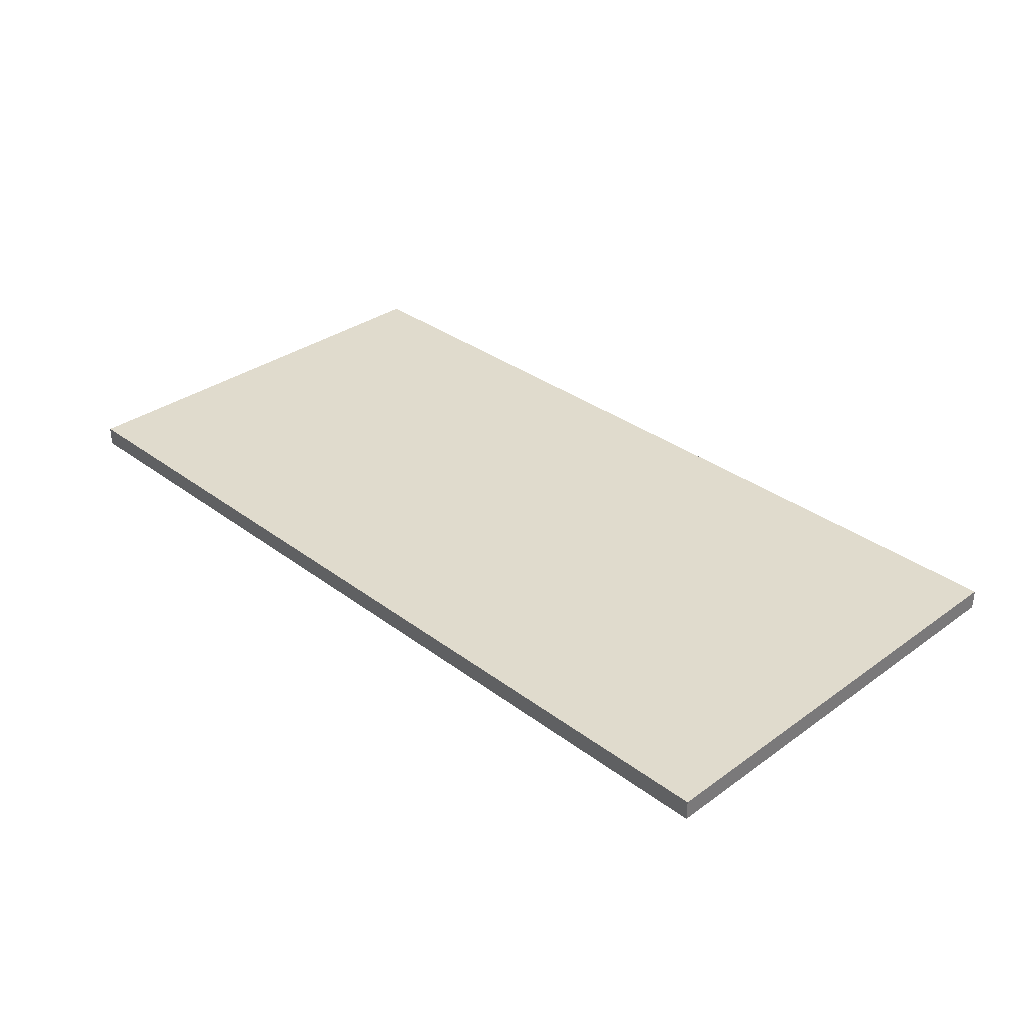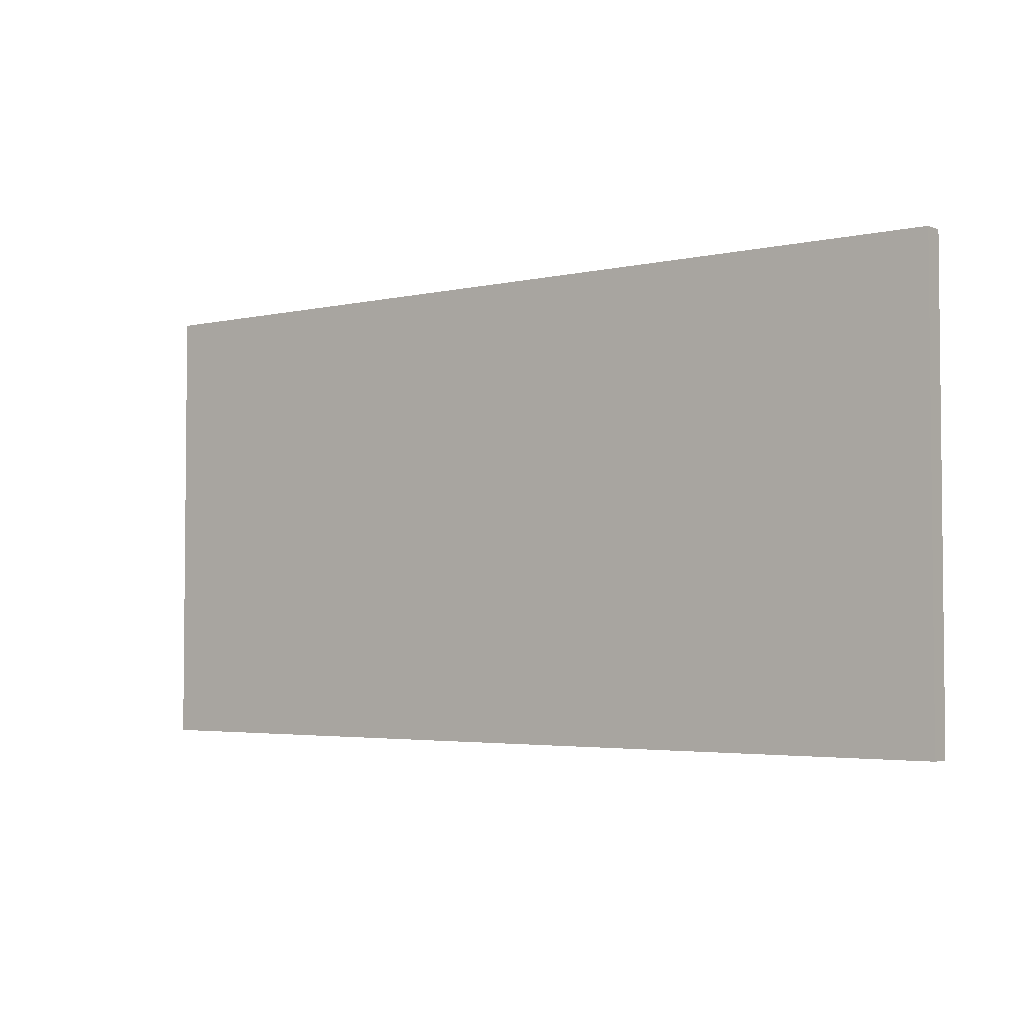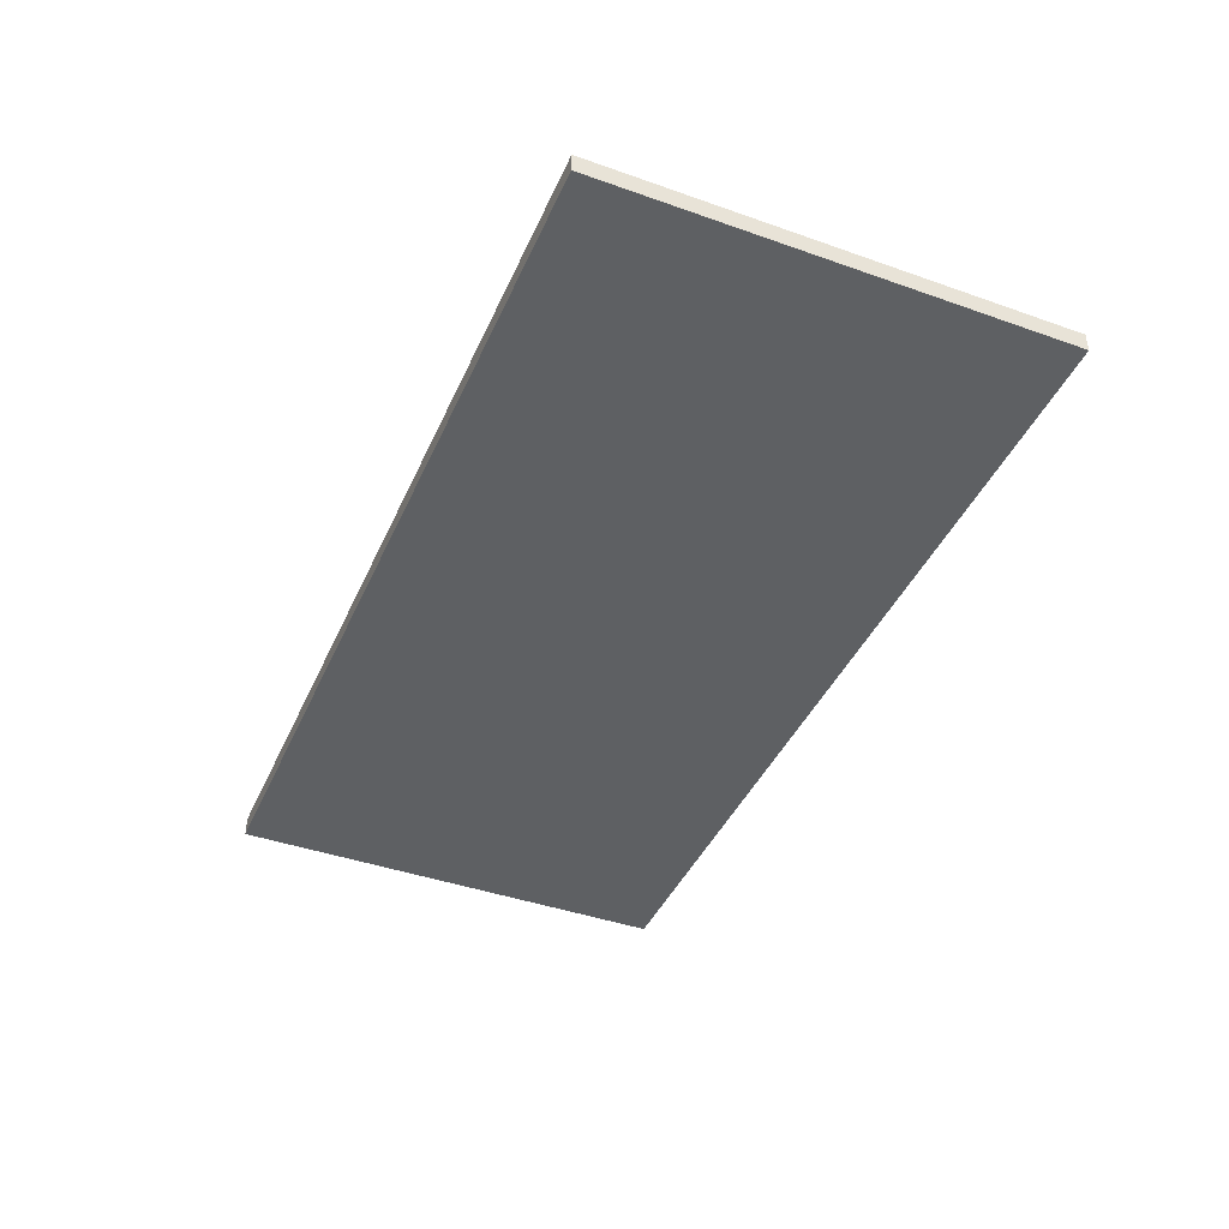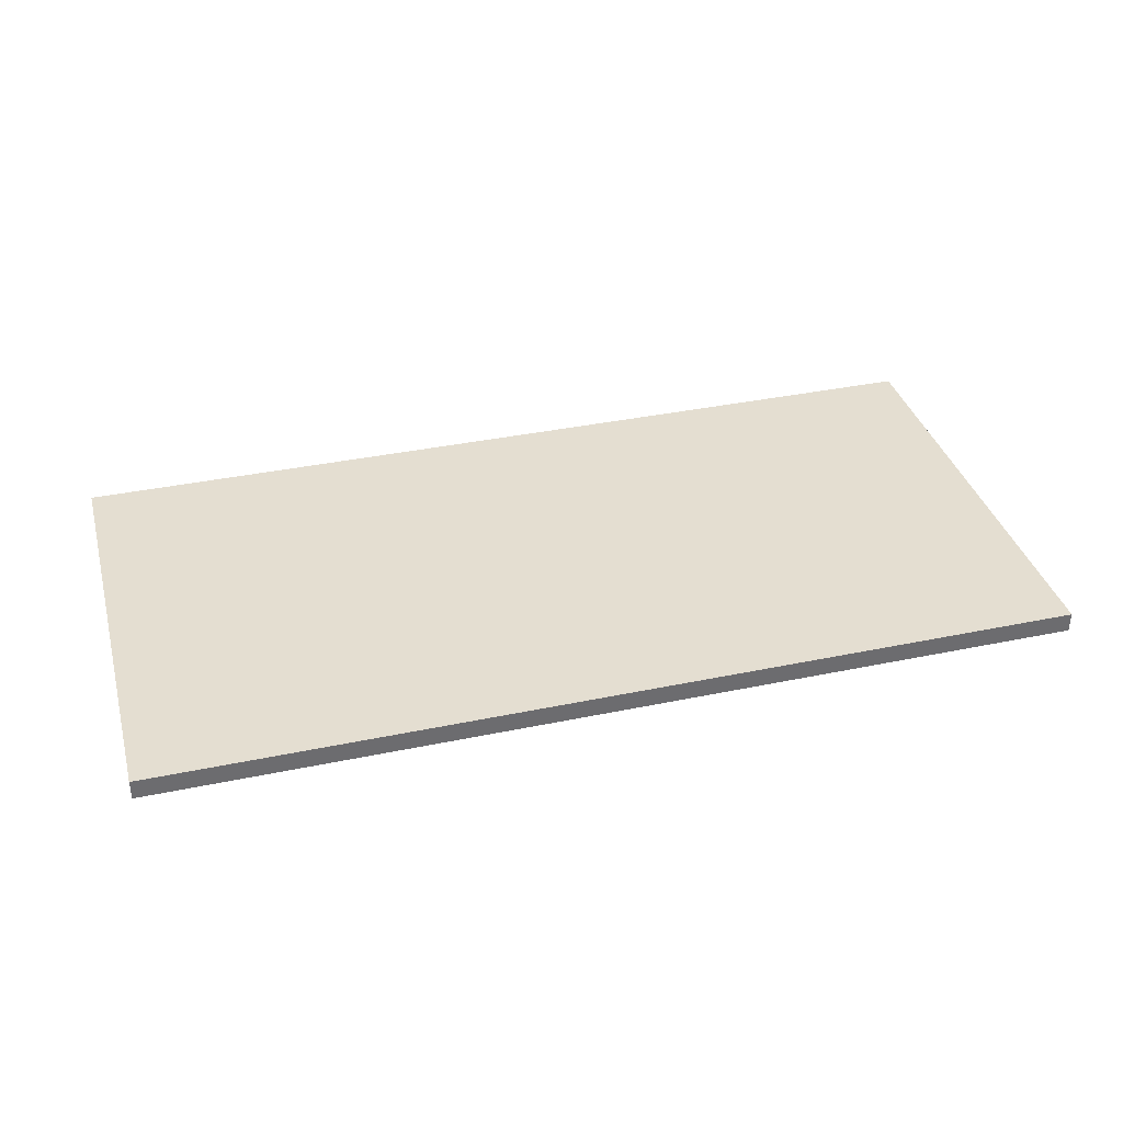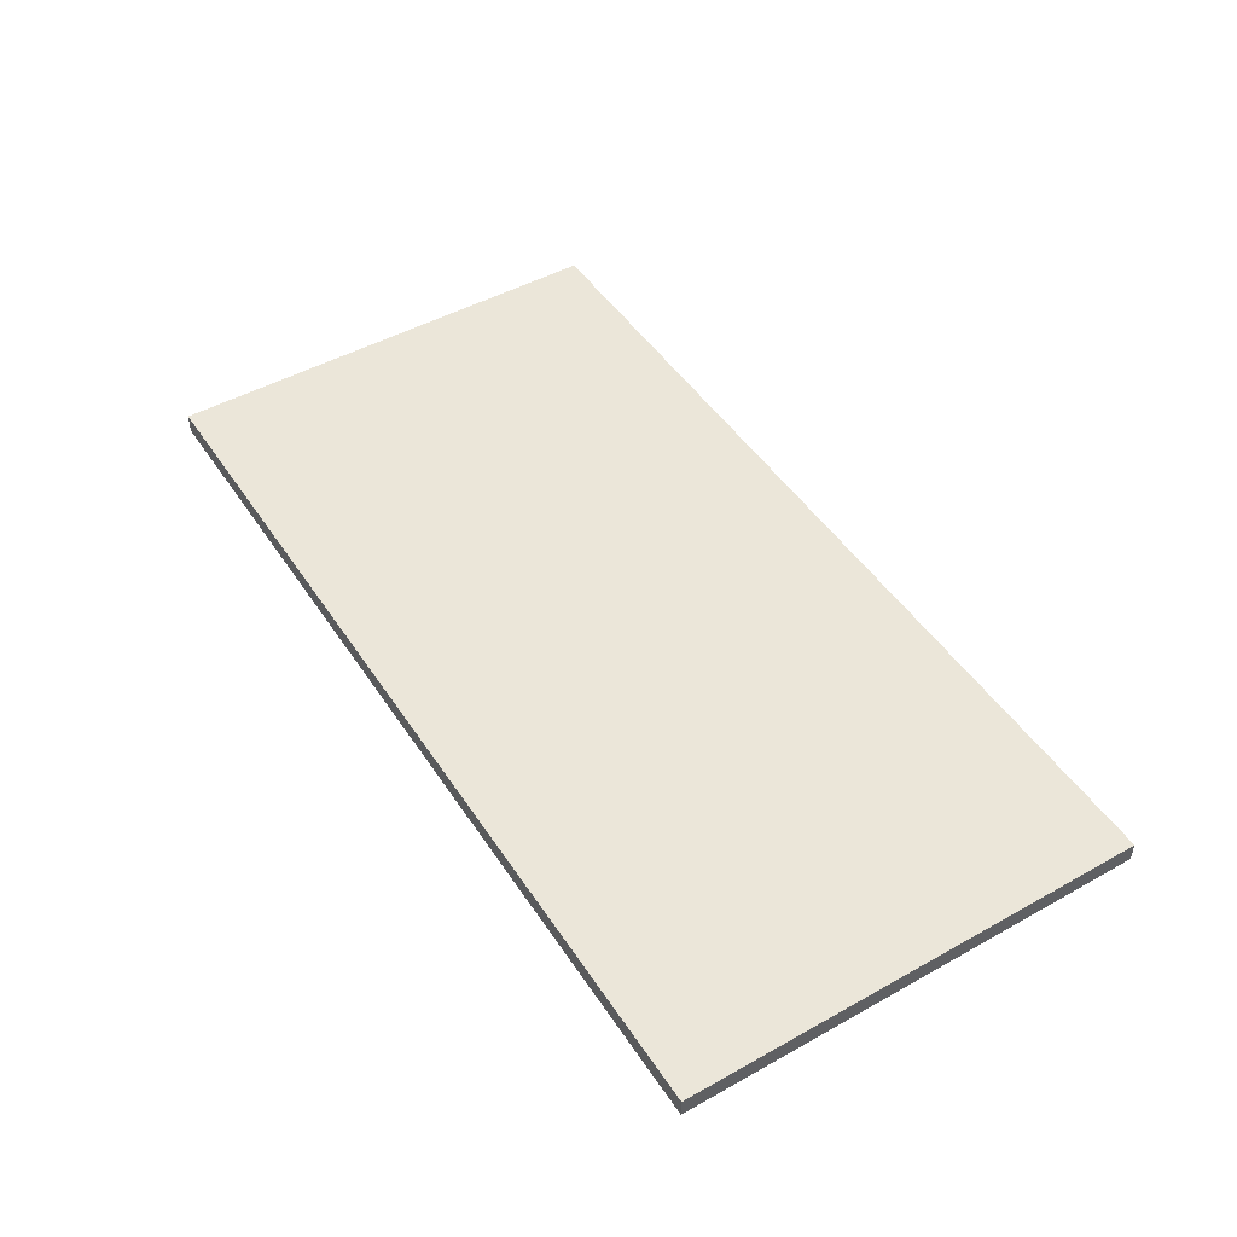
<metadata>
{"format":"obj","ext":"obj","renderer":"f3d","projection":"perspective","resolution":1024,"background":"white","views":[{"elev":33.3,"azim":-134.4,"up":"+Y"},{"elev":-3.5,"azim":37.4,"up":"+Z"},{"elev":-42.3,"azim":-112.9,"up":"+Y"},{"elev":36.5,"azim":164.8,"up":"+Y"},{"elev":48.0,"azim":58.0,"up":"+Y"}]}
</metadata>
<code>
v -22 0 -1
v -22 0 -24
v -22 1 -1
v -22 1 -24
v 24 0 -1
v 24 0 -2
v 24 0 -21
v 24 0 -22
v 24 0 -24
v 24 1 -1
v 24 1 -2
v 24 1 -21
v 24 1 -22
v 24 1 -24
v -22 0 -1
v -22 1 -1
v 13 0 -1
v 13 1 -1
v 15 0 -1
v 15 1 -1
v 19 0 -1
v 19 1 -1
v 20 0 -1
v 20 1 -1
v 22 0 -1
v 22 1 -1
v 24 0 -1
v 24 1 -1
v -22 0 -24
v -22 1 -24
v 11 0 -24
v 11 1 -24
v 12 0 -24
v 12 1 -24
v 13 0 -24
v 13 1 -24
v 15 0 -24
v 15 1 -24
v 19 0 -24
v 19 1 -24
v 20 0 -24
v 20 1 -24
v 22 0 -24
v 22 1 -24
v 24 0 -24
v 24 1 -24
v -22 0 -1
v 13 0 -1
v 15 0 -1
v 19 0 -1
v 20 0 -1
v 22 0 -1
v 24 0 -1
v -11 0 -2
v -8 0 -2
v 7 0 -2
v 8 0 -2
v 13 0 -2
v 15 0 -2
v 19 0 -2
v 20 0 -2
v 22 0 -2
v 24 0 -2
v -11 0 -3
v -10 0 -3
v -8 0 -3
v -5 0 -3
v 7 0 -3
v 8 0 -3
v -18 0 -4
v -14 0 -4
v -11 0 -4
v -10 0 -4
v -5 0 -4
v -4 0 -4
v -21 0 -5
v -18 0 -5
v -16 0 -5
v -14 0 -5
v -11 0 -5
v -10 0 -5
v -8 0 -5
v -6 0 -5
v -16 0 -6
v -14 0 -6
v -11 0 -7
v -10 0 -7
v -8 0 -7
v -6 0 -7
v 5 0 -7
v 8 0 -7
v 10 0 -7
v -16 0 -8
v -14 0 -8
v -4 0 -8
v -3 0 -8
v -11 0 -9
v -10 0 -9
v -19 0 -10
v -18 0 -10
v -17 0 -10
v -16 0 -10
v -3 0 -10
v 0 0 -10
v 3 0 -10
v 5 0 -10
v 8 0 -10
v -21 0 -12
v -19 0 -12
v -13 0 -12
v -10 0 -12
v 3 0 -12
v 6 0 -12
v -18 0 -13
v -17 0 -13
v -13 0 -13
v -11 0 -13
v 6 0 -14
v 10 0 -14
v -3 0 -15
v 0 0 -15
v 2 0 -15
v 6 0 -15
v 7 0 -15
v 10 0 -15
v -11 0 -17
v -10 0 -17
v -3 0 -17
v -1 0 -17
v 7 0 -18
v 10 0 -18
v -10 0 -19
v -3 0 -19
v -1 0 -19
v 2 0 -19
v 6 0 -19
v 9 0 -19
v 11 0 -20
v 12 0 -20
v 6 0 -21
v 9 0 -21
v 10 0 -21
v 11 0 -21
v 13 0 -21
v 14 0 -21
v 23 0 -21
v 24 0 -21
v 10 0 -22
v 11 0 -22
v 12 0 -22
v 13 0 -22
v 14 0 -22
v 15 0 -22
v 20 0 -22
v 22 0 -22
v 23 0 -22
v 24 0 -22
v 11 0 -23
v 12 0 -23
v 13 0 -23
v 14 0 -23
v 19 0 -23
v 20 0 -23
v 22 0 -23
v 23 0 -23
v -22 0 -24
v 11 0 -24
v 12 0 -24
v 13 0 -24
v 15 0 -24
v 19 0 -24
v 20 0 -24
v 22 0 -24
v 24 0 -24
v -22 1 -1
v 13 1 -1
v 15 1 -1
v 19 1 -1
v 20 1 -1
v 22 1 -1
v 24 1 -1
v -11 1 -2
v -8 1 -2
v 7 1 -2
v 8 1 -2
v 13 1 -2
v 15 1 -2
v 19 1 -2
v 20 1 -2
v 22 1 -2
v 24 1 -2
v -11 1 -3
v -10 1 -3
v -8 1 -3
v -5 1 -3
v 7 1 -3
v 8 1 -3
v -18 1 -4
v -14 1 -4
v -11 1 -4
v -10 1 -4
v -5 1 -4
v -4 1 -4
v -21 1 -5
v -18 1 -5
v -16 1 -5
v -14 1 -5
v -11 1 -5
v -10 1 -5
v -8 1 -5
v -6 1 -5
v -16 1 -6
v -14 1 -6
v -11 1 -7
v -10 1 -7
v -8 1 -7
v -6 1 -7
v 5 1 -7
v 8 1 -7
v 10 1 -7
v -16 1 -8
v -14 1 -8
v -4 1 -8
v -3 1 -8
v -11 1 -9
v -10 1 -9
v -19 1 -10
v -18 1 -10
v -17 1 -10
v -16 1 -10
v -3 1 -10
v 0 1 -10
v 3 1 -10
v 5 1 -10
v 8 1 -10
v -21 1 -12
v -19 1 -12
v -13 1 -12
v -10 1 -12
v 3 1 -12
v 6 1 -12
v -18 1 -13
v -17 1 -13
v -13 1 -13
v -11 1 -13
v 6 1 -14
v 10 1 -14
v -3 1 -15
v 0 1 -15
v 2 1 -15
v 6 1 -15
v 7 1 -15
v 10 1 -15
v -11 1 -17
v -10 1 -17
v -3 1 -17
v -1 1 -17
v 7 1 -18
v 10 1 -18
v -10 1 -19
v -3 1 -19
v -1 1 -19
v 2 1 -19
v 6 1 -19
v 9 1 -19
v 11 1 -20
v 12 1 -20
v 6 1 -21
v 9 1 -21
v 10 1 -21
v 11 1 -21
v 13 1 -21
v 14 1 -21
v 23 1 -21
v 24 1 -21
v 10 1 -22
v 11 1 -22
v 12 1 -22
v 13 1 -22
v 14 1 -22
v 15 1 -22
v 20 1 -22
v 22 1 -22
v 23 1 -22
v 24 1 -22
v 11 1 -23
v 12 1 -23
v 13 1 -23
v 14 1 -23
v 19 1 -23
v 20 1 -23
v 22 1 -23
v 23 1 -23
v -22 1 -24
v 11 1 -24
v 12 1 -24
v 13 1 -24
v 15 1 -24
v 19 1 -24
v 20 1 -24
v 22 1 -24
v 24 1 -24
f 3 2 1
f 4 2 3
f 5 6 10
f 6 7 11
f 10 6 11
f 7 8 12
f 11 7 12
f 8 9 13
f 12 8 13
f 13 9 14
f 17 16 15
f 18 16 17
f 19 18 17
f 20 18 19
f 21 20 19
f 22 20 21
f 23 22 21
f 24 22 23
f 25 24 23
f 26 24 25
f 27 26 25
f 28 26 27
f 29 30 31
f 31 30 32
f 31 32 33
f 33 32 34
f 33 34 35
f 35 34 36
f 35 36 37
f 37 36 38
f 37 38 39
f 39 38 40
f 39 40 41
f 41 40 42
f 41 42 43
f 43 42 44
f 43 44 45
f 45 44 46
f 54 48 47
f 55 48 54
f 56 48 55
f 57 48 56
f 58 49 48
f 58 48 57
f 59 50 49
f 59 49 58
f 60 51 50
f 60 50 59
f 61 52 51
f 61 51 60
f 62 53 52
f 62 52 61
f 63 53 62
f 64 54 47
f 64 55 54
f 65 55 64
f 66 56 55
f 66 55 65
f 67 56 66
f 68 57 56
f 68 56 67
f 69 61 60
f 69 57 68
f 69 58 57
f 69 59 58
f 69 60 59
f 69 62 61
f 69 63 62
f 70 64 47
f 70 65 64
f 71 65 70
f 72 65 71
f 73 67 66
f 73 65 72
f 73 66 65
f 74 68 67
f 74 67 73
f 74 69 68
f 75 69 74
f 76 70 47
f 77 71 70
f 77 70 76
f 78 71 77
f 79 72 71
f 79 71 78
f 80 73 72
f 80 72 79
f 80 74 73
f 80 75 74
f 81 75 80
f 82 75 81
f 83 75 82
f 84 79 78
f 84 78 77
f 84 77 76
f 84 80 79
f 84 81 80
f 85 81 84
f 86 81 85
f 87 82 81
f 87 81 86
f 88 83 82
f 88 82 87
f 89 75 83
f 89 83 88
f 90 69 75
f 91 63 69
f 91 69 90
f 92 63 91
f 93 84 76
f 93 85 84
f 94 86 85
f 94 85 93
f 95 88 87
f 95 87 86
f 95 90 75
f 95 75 89
f 95 89 88
f 96 90 95
f 97 86 94
f 97 94 93
f 97 96 95
f 97 95 86
f 98 96 97
f 99 93 76
f 100 93 99
f 101 93 100
f 102 97 93
f 102 93 101
f 102 98 97
f 103 90 96
f 103 96 98
f 104 90 103
f 105 90 104
f 106 91 90
f 106 90 105
f 107 92 91
f 107 91 106
f 108 76 47
f 108 99 76
f 109 100 99
f 109 99 108
f 110 98 102
f 110 102 101
f 111 103 98
f 111 98 110
f 111 104 103
f 112 105 104
f 112 106 105
f 112 107 106
f 113 107 112
f 114 100 109
f 114 109 108
f 114 101 100
f 115 110 101
f 115 101 114
f 116 111 110
f 116 110 115
f 117 111 116
f 118 107 113
f 118 113 112
f 119 63 92
f 119 107 118
f 119 92 107
f 120 111 117
f 120 104 111
f 121 118 112
f 121 104 120
f 121 119 118
f 121 112 104
f 122 119 121
f 123 119 122
f 124 119 123
f 125 63 119
f 125 119 124
f 126 120 117
f 126 116 115
f 126 115 114
f 126 117 116
f 127 120 126
f 128 122 121
f 128 120 127
f 128 121 120
f 129 122 128
f 130 124 123
f 130 125 124
f 131 63 125
f 131 125 130
f 132 127 126
f 132 128 127
f 133 129 128
f 133 128 132
f 134 122 129
f 134 129 133
f 135 123 122
f 135 122 134
f 136 130 123
f 136 123 135
f 136 131 130
f 137 131 136
f 138 63 131
f 138 131 137
f 139 63 138
f 140 133 132
f 140 135 134
f 140 134 133
f 140 137 136
f 140 136 135
f 141 138 137
f 141 137 140
f 142 138 141
f 143 139 138
f 143 138 142
f 144 63 139
f 145 63 144
f 146 63 145
f 147 63 146
f 148 142 141
f 148 141 140
f 148 143 142
f 149 139 143
f 149 143 148
f 150 144 139
f 150 139 149
f 151 145 144
f 151 144 150
f 152 146 145
f 152 145 151
f 153 146 152
f 154 146 153
f 155 146 154
f 156 147 146
f 156 146 155
f 157 147 156
f 158 151 150
f 158 149 148
f 158 150 149
f 158 152 151
f 159 152 158
f 160 152 159
f 161 153 152
f 161 152 160
f 162 154 153
f 163 155 154
f 163 154 162
f 164 156 155
f 164 155 163
f 165 157 156
f 165 156 164
f 166 148 140
f 166 132 126
f 166 114 108
f 166 140 132
f 166 126 114
f 166 158 148
f 166 108 47
f 167 159 158
f 167 158 166
f 168 160 159
f 168 159 167
f 169 161 160
f 169 160 168
f 170 153 161
f 170 161 169
f 170 162 153
f 171 163 162
f 171 162 170
f 172 164 163
f 172 163 171
f 173 165 164
f 173 164 172
f 174 157 165
f 174 165 173
f 175 176 182
f 182 176 183
f 183 176 184
f 184 176 185
f 176 177 186
f 185 176 186
f 177 178 187
f 186 177 187
f 178 179 188
f 187 178 188
f 179 180 189
f 188 179 189
f 180 181 190
f 189 180 190
f 190 181 191
f 175 182 192
f 182 183 192
f 192 183 193
f 183 184 194
f 193 183 194
f 194 184 195
f 184 185 196
f 195 184 196
f 188 189 197
f 196 185 197
f 185 186 197
f 186 187 197
f 187 188 197
f 189 190 197
f 190 191 197
f 175 192 198
f 192 193 198
f 198 193 199
f 199 193 200
f 194 195 201
f 200 193 201
f 193 194 201
f 195 196 202
f 201 195 202
f 196 197 202
f 202 197 203
f 175 198 204
f 198 199 205
f 204 198 205
f 205 199 206
f 199 200 207
f 206 199 207
f 200 201 208
f 207 200 208
f 201 202 208
f 202 203 208
f 208 203 209
f 209 203 210
f 210 203 211
f 206 207 212
f 205 206 212
f 204 205 212
f 207 208 212
f 208 209 212
f 212 209 213
f 213 209 214
f 209 210 215
f 214 209 215
f 210 211 216
f 215 210 216
f 211 203 217
f 216 211 217
f 203 197 218
f 197 191 219
f 218 197 219
f 219 191 220
f 204 212 221
f 212 213 221
f 213 214 222
f 221 213 222
f 215 216 223
f 214 215 223
f 203 218 223
f 217 203 223
f 216 217 223
f 223 218 224
f 222 214 225
f 221 222 225
f 223 224 225
f 214 223 225
f 225 224 226
f 204 221 227
f 227 221 228
f 228 221 229
f 221 225 230
f 229 221 230
f 225 226 230
f 224 218 231
f 226 224 231
f 231 218 232
f 232 218 233
f 218 219 234
f 233 218 234
f 219 220 235
f 234 219 235
f 175 204 236
f 204 227 236
f 227 228 237
f 236 227 237
f 230 226 238
f 229 230 238
f 226 231 239
f 238 226 239
f 231 232 239
f 232 233 240
f 233 234 240
f 234 235 240
f 240 235 241
f 237 228 242
f 236 237 242
f 228 229 242
f 229 238 243
f 242 229 243
f 238 239 244
f 243 238 244
f 244 239 245
f 241 235 246
f 240 241 246
f 220 191 247
f 246 235 247
f 235 220 247
f 245 239 248
f 239 232 248
f 240 246 249
f 248 232 249
f 246 247 249
f 232 240 249
f 249 247 250
f 250 247 251
f 251 247 252
f 247 191 253
f 252 247 253
f 245 248 254
f 243 244 254
f 242 243 254
f 244 245 254
f 254 248 255
f 249 250 256
f 255 248 256
f 248 249 256
f 256 250 257
f 251 252 258
f 252 253 258
f 253 191 259
f 258 253 259
f 254 255 260
f 255 256 260
f 256 257 261
f 260 256 261
f 257 250 262
f 261 257 262
f 250 251 263
f 262 250 263
f 251 258 264
f 263 251 264
f 258 259 264
f 264 259 265
f 259 191 266
f 265 259 266
f 266 191 267
f 260 261 268
f 262 263 268
f 261 262 268
f 264 265 268
f 263 264 268
f 265 266 269
f 268 265 269
f 269 266 270
f 266 267 271
f 270 266 271
f 267 191 272
f 272 191 273
f 273 191 274
f 274 191 275
f 269 270 276
f 268 269 276
f 270 271 276
f 271 267 277
f 276 271 277
f 267 272 278
f 277 267 278
f 272 273 279
f 278 272 279
f 273 274 280
f 279 273 280
f 280 274 281
f 281 274 282
f 282 274 283
f 274 275 284
f 283 274 284
f 284 275 285
f 278 279 286
f 276 277 286
f 277 278 286
f 279 280 286
f 286 280 287
f 287 280 288
f 280 281 289
f 288 280 289
f 281 282 290
f 282 283 291
f 290 282 291
f 283 284 292
f 291 283 292
f 284 285 293
f 292 284 293
f 268 276 294
f 254 260 294
f 236 242 294
f 260 268 294
f 242 254 294
f 276 286 294
f 175 236 294
f 286 287 295
f 294 286 295
f 287 288 296
f 295 287 296
f 288 289 297
f 296 288 297
f 289 281 298
f 297 289 298
f 281 290 298
f 290 291 299
f 298 290 299
f 291 292 300
f 299 291 300
f 292 293 301
f 300 292 301
f 293 285 302
f 301 293 302

</code>
